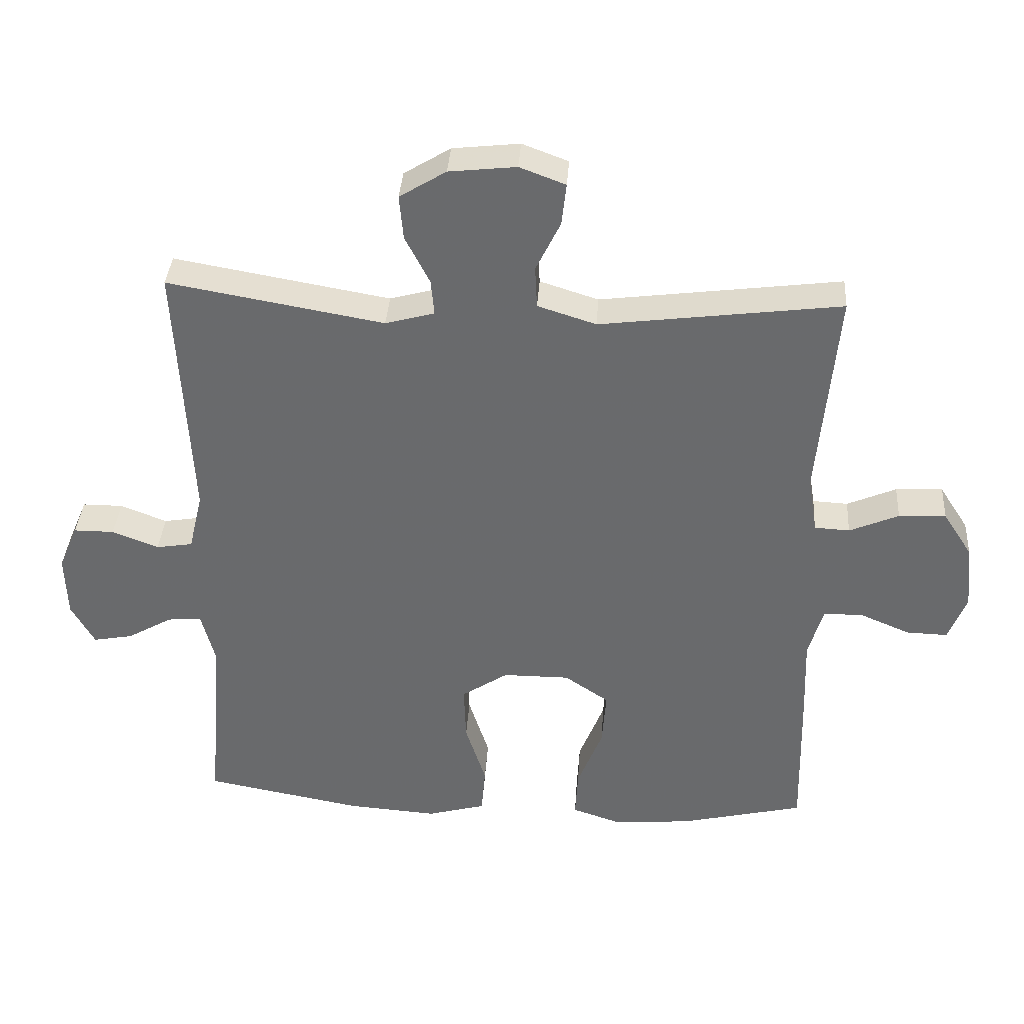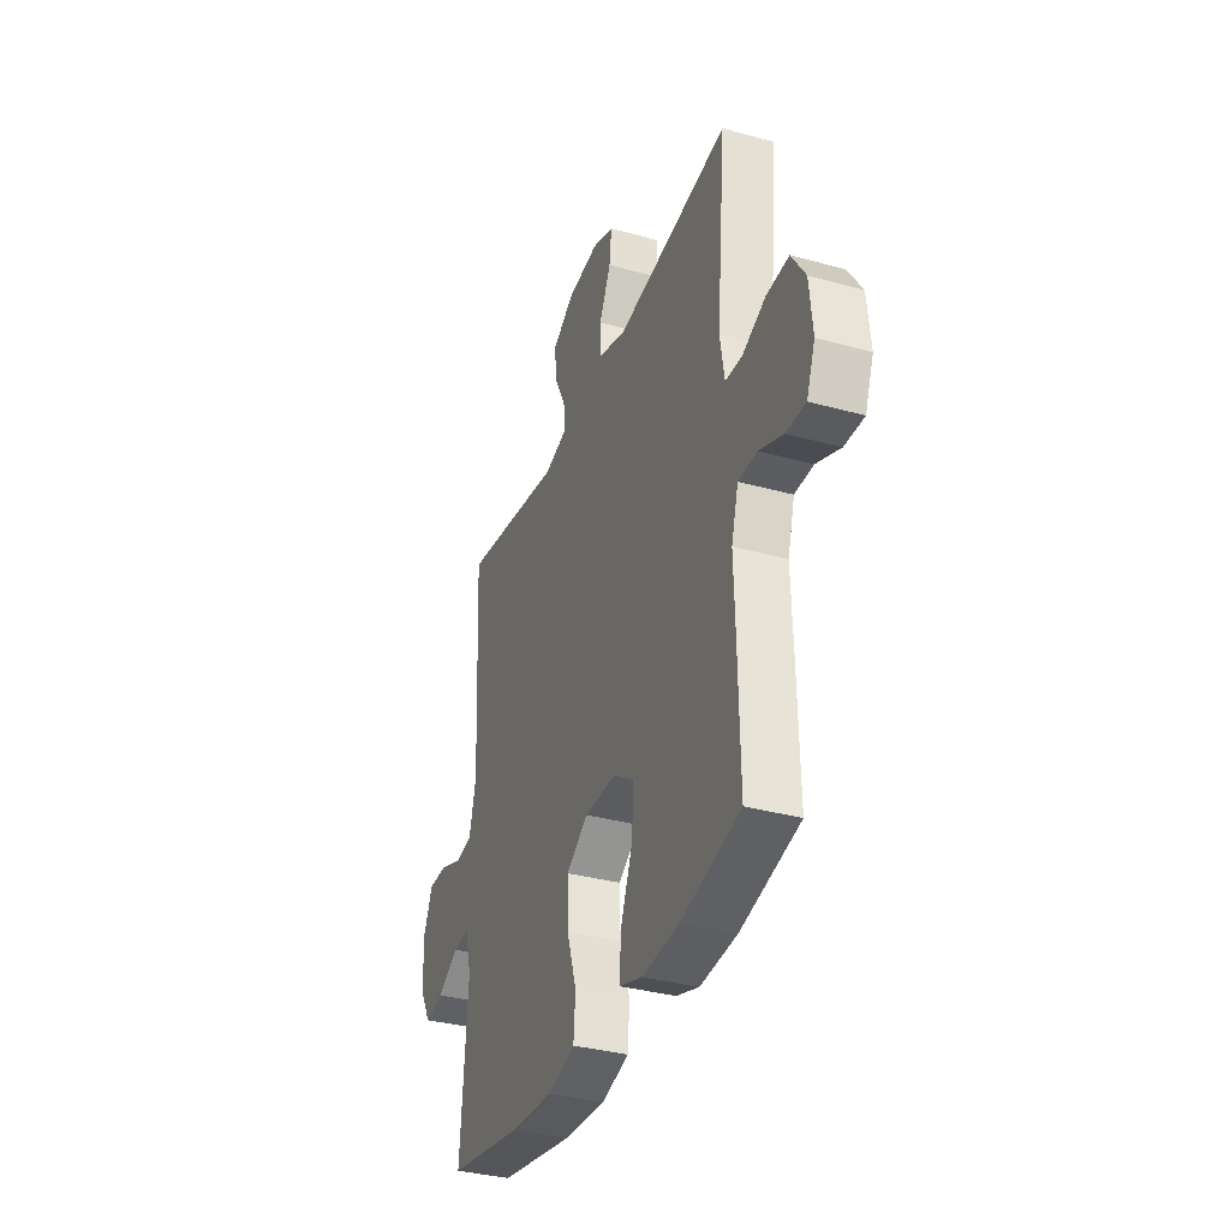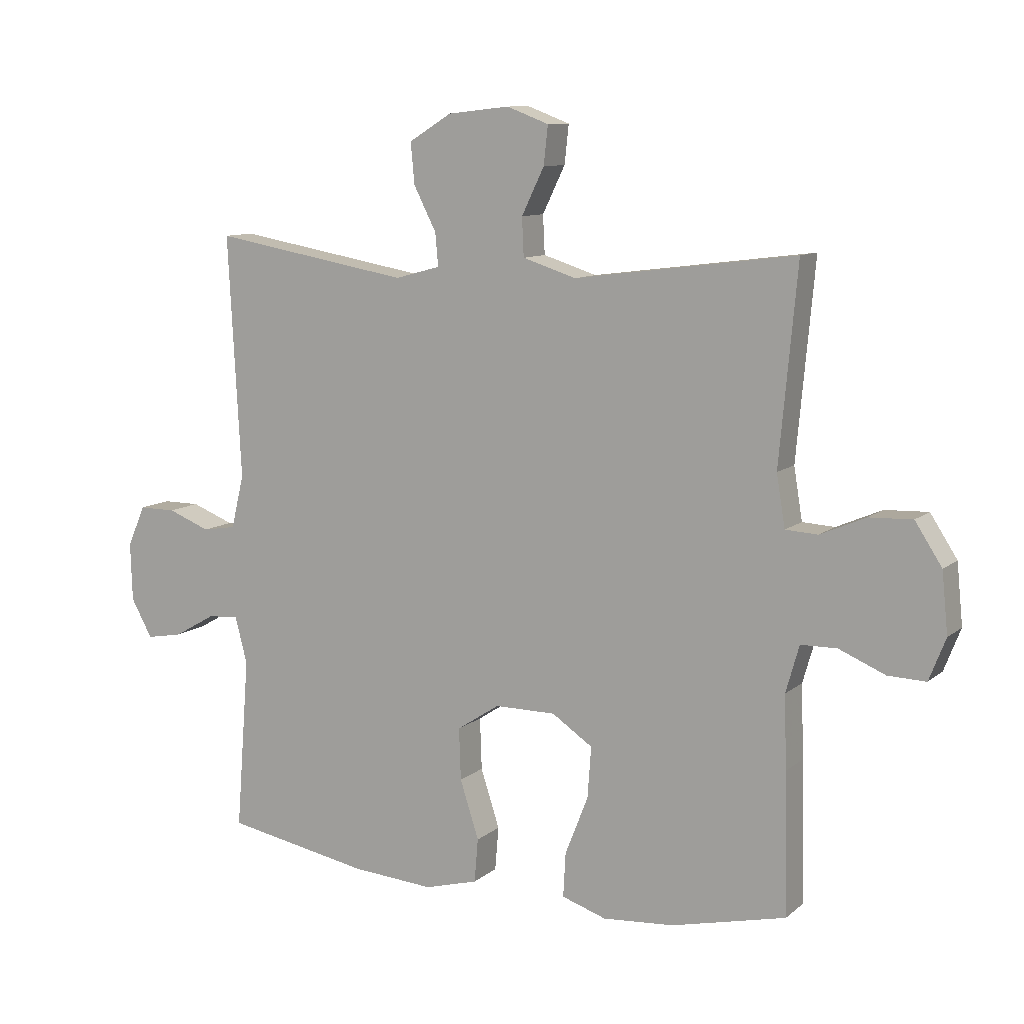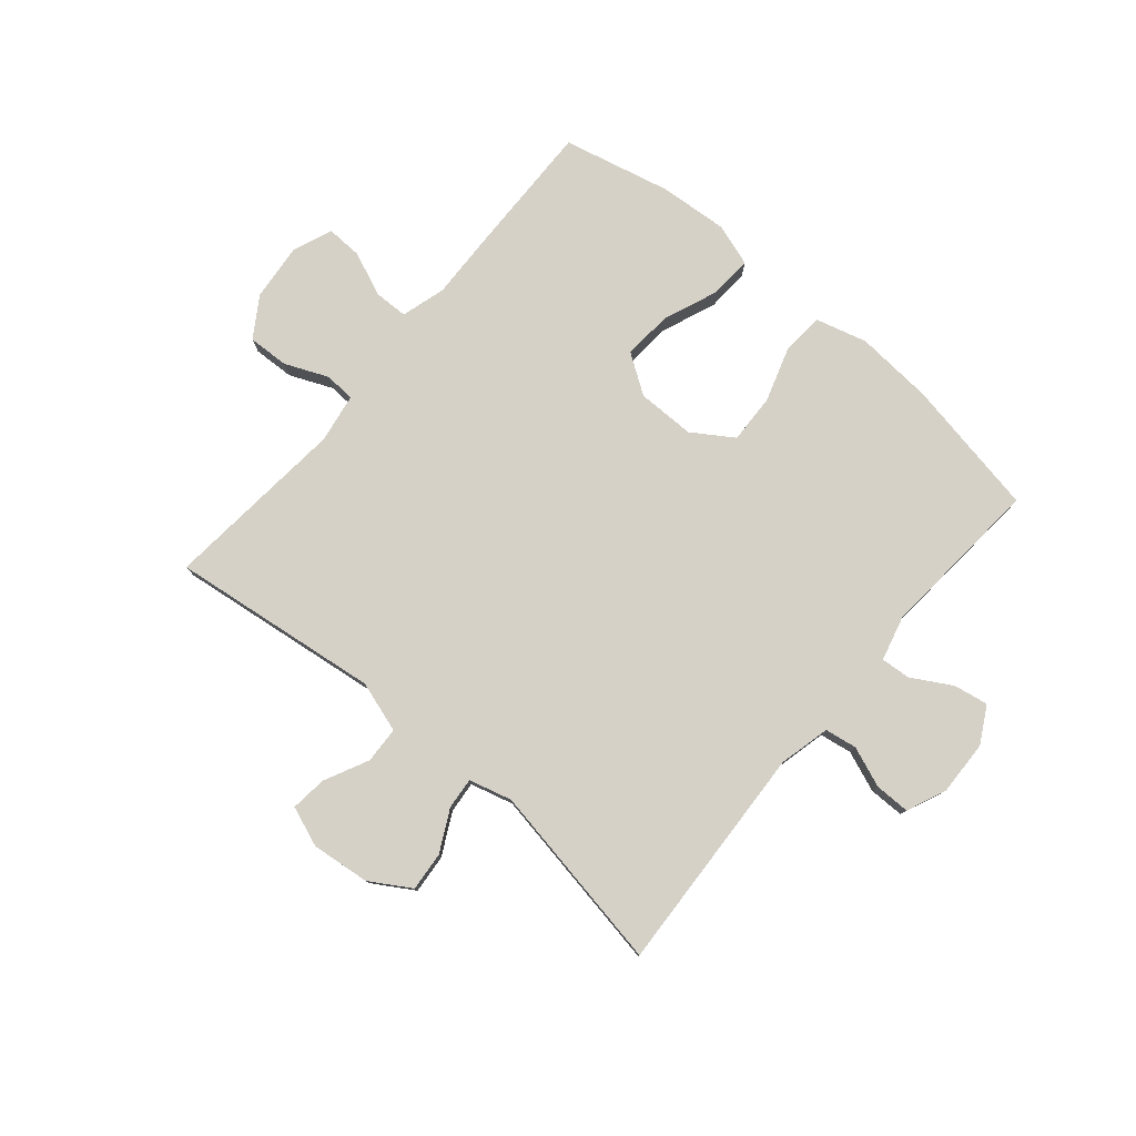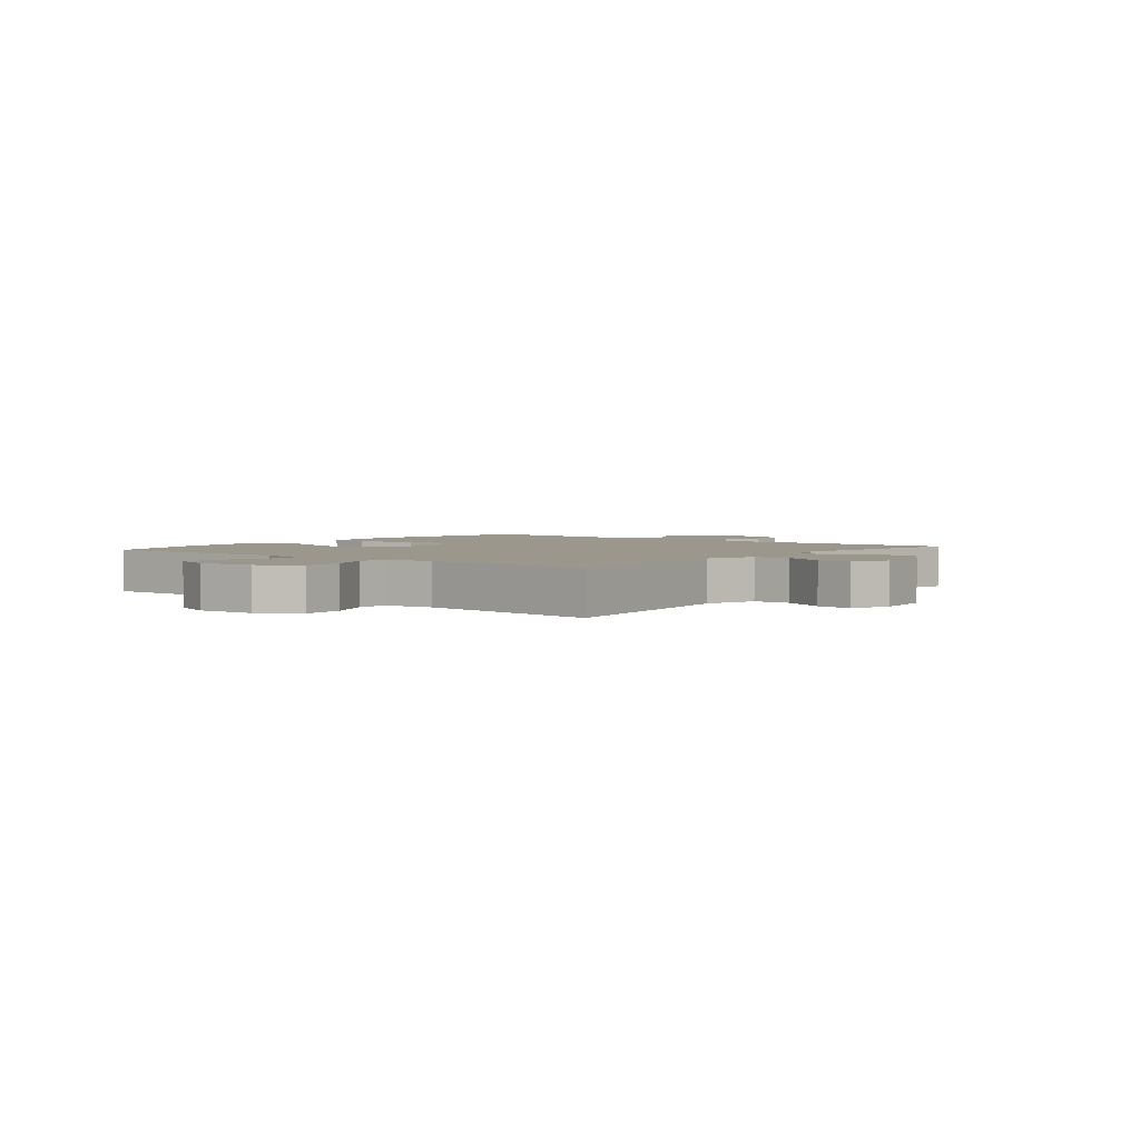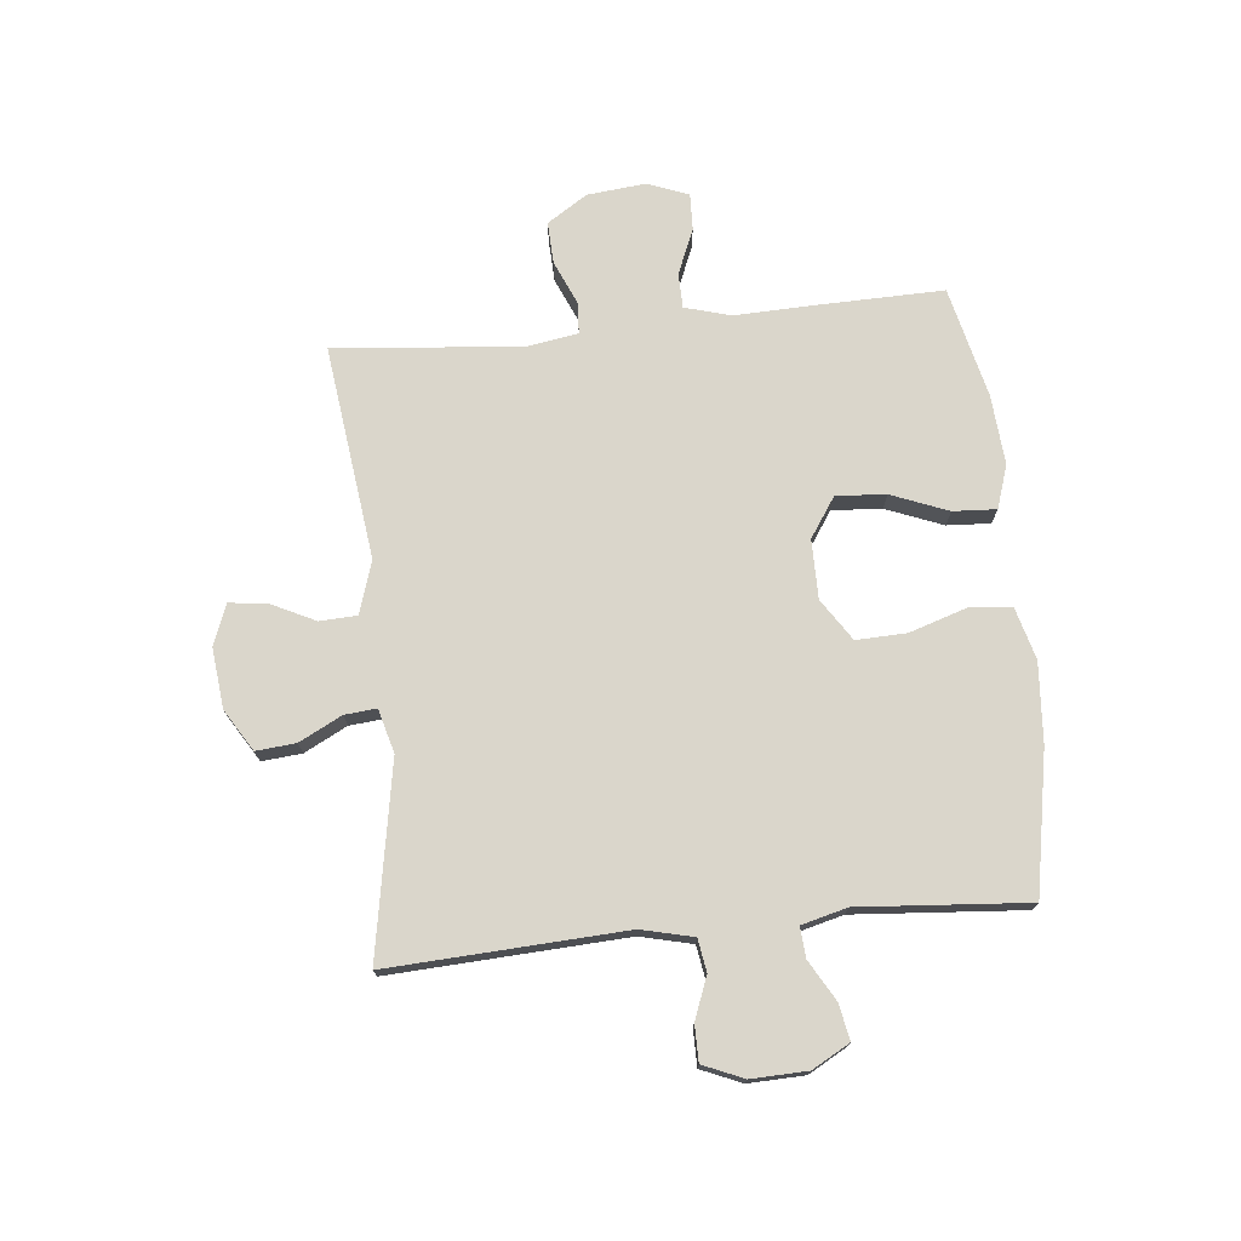
<metadata>
{"format":"obj","ext":"obj","renderer":"f3d","projection":"perspective","resolution":1024,"background":"white","views":[{"elev":36.6,"azim":-176.2,"up":"+Z"},{"elev":-35.0,"azim":-110.2,"up":"+Z"},{"elev":10.1,"azim":-151.9,"up":"+Z"},{"elev":78.7,"azim":40.3,"up":"+Y"},{"elev":2.9,"azim":-51.1,"up":"+Y"},{"elev":73.8,"azim":84.2,"up":"+Y"}]}
</metadata>
<code>
v -0.5 0.07 -0.5
v -0.495 0.07 -0.27
v -0.491 0.07 -0.151
v -0.513 0.07 -0.074
v -0.572 0.07 -0.073
v -0.648 0.07 -0.105
v -0.71 0.07 -0.107
v -0.737 0.07 -0.038
v -0.727 0.07 0.061
v -0.683 0.07 0.129
v -0.612 0.07 0.126
v -0.538 0.07 0.094
v -0.485 0.07 0.097
v -0.471 0.07 0.182
v -0.5 0.07 0.5
v -0.138 0.07 0.454
v -0.05 0.07 0.482
v -0.047 0.07 0.545
v -0.084 0.07 0.621
v -0.091 0.07 0.684
v -0.022 0.07 0.71
v 0.079 0.07 0.699
v 0.149 0.07 0.656
v 0.143 0.07 0.589
v 0.106 0.07 0.517
v 0.101 0.07 0.463
v 0.175 0.07 0.443
v 0.5 0.07 0.5
v 0.479 0.07 0.103
v 0.5 0.07 0.015
v 0.555 0.07 0.006
v 0.625 0.07 0.033
v 0.686 0.07 0.033
v 0.715 0.07 -0.035
v 0.712 0.07 -0.13
v 0.677 0.07 -0.193
v 0.617 0.07 -0.182
v 0.549 0.07 -0.143
v 0.498 0.07 -0.139
v 0.478 0.07 -0.216
v 0.5 0.07 -0.5
v 0.262 0.07 -0.544
v 0.127 0.07 -0.554
v 0.039 0.07 -0.53
v 0.033 0.07 -0.458
v 0.064 0.07 -0.362
v 0.067 0.07 -0.277
v -0.003 0.07 -0.231
v -0.103 0.07 -0.231
v -0.17 0.07 -0.276
v -0.164 0.07 -0.36
v -0.126 0.07 -0.456
v -0.122 0.07 -0.529
v -0.195 0.07 -0.553
v -0.313 0.07 -0.544
v -0.5 0 -0.5
v -0.495 0 -0.27
v -0.491 0 -0.151
v -0.513 0 -0.074
v -0.572 0 -0.073
v -0.648 0 -0.105
v -0.71 0 -0.107
v -0.737 0 -0.038
v -0.727 0 0.061
v -0.683 0 0.129
v -0.612 0 0.126
v -0.538 0 0.094
v -0.485 0 0.097
v -0.471 0 0.182
v -0.5 0 0.5
v -0.138 0 0.454
v -0.05 0 0.482
v -0.047 0 0.545
v -0.084 0 0.621
v -0.091 0 0.684
v -0.022 0 0.71
v 0.079 0 0.699
v 0.149 0 0.656
v 0.143 0 0.589
v 0.106 0 0.517
v 0.101 0 0.463
v 0.175 0 0.443
v 0.5 0 0.5
v 0.479 0 0.103
v 0.5 0 0.015
v 0.555 0 0.006
v 0.625 0 0.033
v 0.686 0 0.033
v 0.715 0 -0.035
v 0.712 0 -0.13
v 0.677 0 -0.193
v 0.617 0 -0.182
v 0.549 0 -0.143
v 0.498 0 -0.139
v 0.478 0 -0.216
v 0.5 0 -0.5
v 0.262 0 -0.544
v 0.127 0 -0.554
v 0.039 0 -0.53
v 0.033 0 -0.458
v 0.064 0 -0.362
v 0.067 0 -0.277
v -0.003 0 -0.231
v -0.103 0 -0.231
v -0.17 0 -0.276
v -0.164 0 -0.36
v -0.126 0 -0.456
v -0.122 0 -0.529
v -0.195 0 -0.553
v -0.313 0 -0.544
f 1 2 3
f 55 1 3
f 54 55 3
f 53 54 3
f 52 53 3
f 51 52 3
f 50 51 3 4
f 49 50 4
f 48 49 4
f 44 45 46
f 43 44 46
f 42 43 46
f 41 42 46
f 40 41 46
f 39 40 46 47
f 36 37 38
f 35 36 38
f 34 35 38
f 33 34 38
f 32 33 38
f 31 32 38
f 30 31 38 39
f 39 47 48
f 30 39 48
f 29 30 48
f 23 24 25
f 22 23 25
f 21 22 25
f 20 21 25
f 19 20 25
f 18 19 25
f 17 18 25 26
f 16 17 26 27
f 14 15 16
f 13 14 16 27
f 10 11 12
f 9 10 12
f 8 9 12
f 7 8 12
f 6 7 12
f 5 6 12
f 4 5 12 13
f 28 29 48
f 27 28 48
f 13 27 48
f 4 13 48
f 58 57 56
f 58 56 110
f 58 110 109
f 58 109 108
f 58 108 107
f 58 107 106
f 59 58 106 105
f 59 105 104
f 59 104 103
f 101 100 99
f 101 99 98
f 101 98 97
f 101 97 96
f 101 96 95
f 102 101 95 94
f 93 92 91
f 93 91 90
f 93 90 89
f 93 89 88
f 93 88 87
f 93 87 86
f 94 93 86 85
f 103 102 94
f 103 94 85
f 103 85 84
f 80 79 78
f 80 78 77
f 80 77 76
f 80 76 75
f 80 75 74
f 80 74 73
f 81 80 73 72
f 82 81 72 71
f 71 70 69
f 82 71 69 68
f 67 66 65
f 67 65 64
f 67 64 63
f 67 63 62
f 67 62 61
f 67 61 60
f 68 67 60 59
f 103 84 83
f 103 83 82
f 103 82 68
f 103 68 59
f 1 56 57 2
f 2 57 58 3
f 3 58 59 4
f 4 59 60 5
f 5 60 61 6
f 6 61 62 7
f 7 62 63 8
f 8 63 64 9
f 9 64 65 10
f 10 65 66 11
f 11 66 67 12
f 12 67 68 13
f 13 68 69 14
f 14 69 70 15
f 15 70 71 16
f 16 71 72 17
f 17 72 73 18
f 18 73 74 19
f 19 74 75 20
f 20 75 76 21
f 21 76 77 22
f 22 77 78 23
f 23 78 79 24
f 24 79 80 25
f 25 80 81 26
f 26 81 82 27
f 27 82 83 28
f 28 83 84 29
f 29 84 85 30
f 30 85 86 31
f 31 86 87 32
f 32 87 88 33
f 33 88 89 34
f 34 89 90 35
f 35 90 91 36
f 36 91 92 37
f 37 92 93 38
f 38 93 94 39
f 39 94 95 40
f 40 95 96 41
f 41 96 97 42
f 42 97 98 43
f 43 98 99 44
f 44 99 100 45
f 45 100 101 46
f 46 101 102 47
f 47 102 103 48
f 48 103 104 49
f 49 104 105 50
f 50 105 106 51
f 51 106 107 52
f 52 107 108 53
f 53 108 109 54
f 54 109 110 55
f 55 110 56 1

</code>
